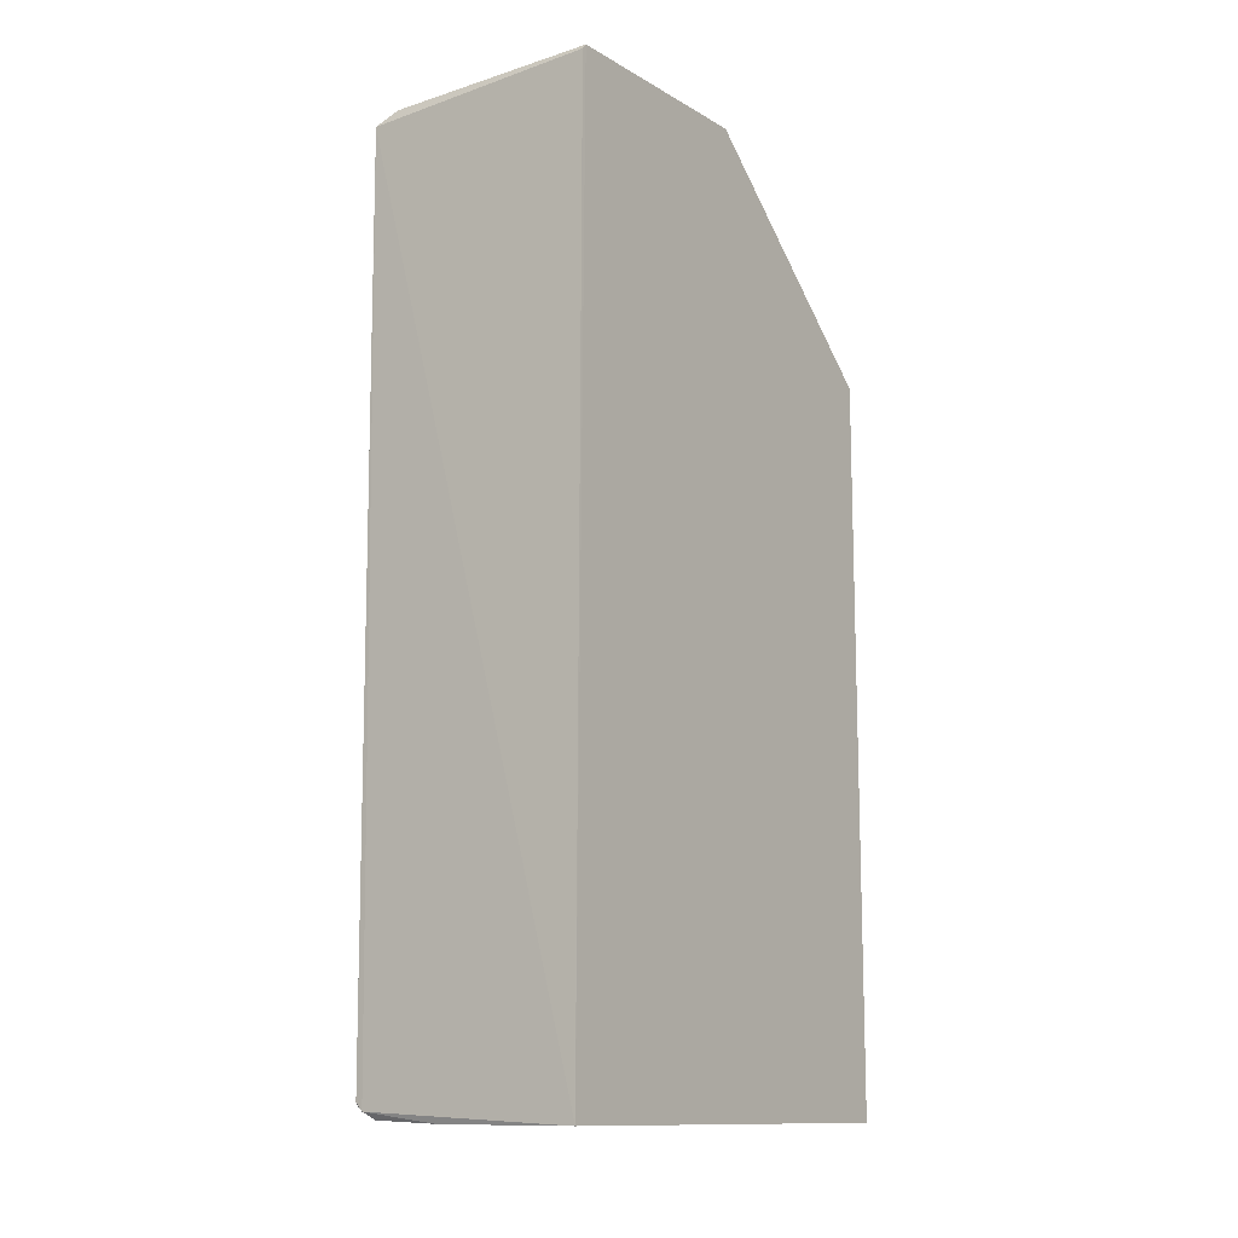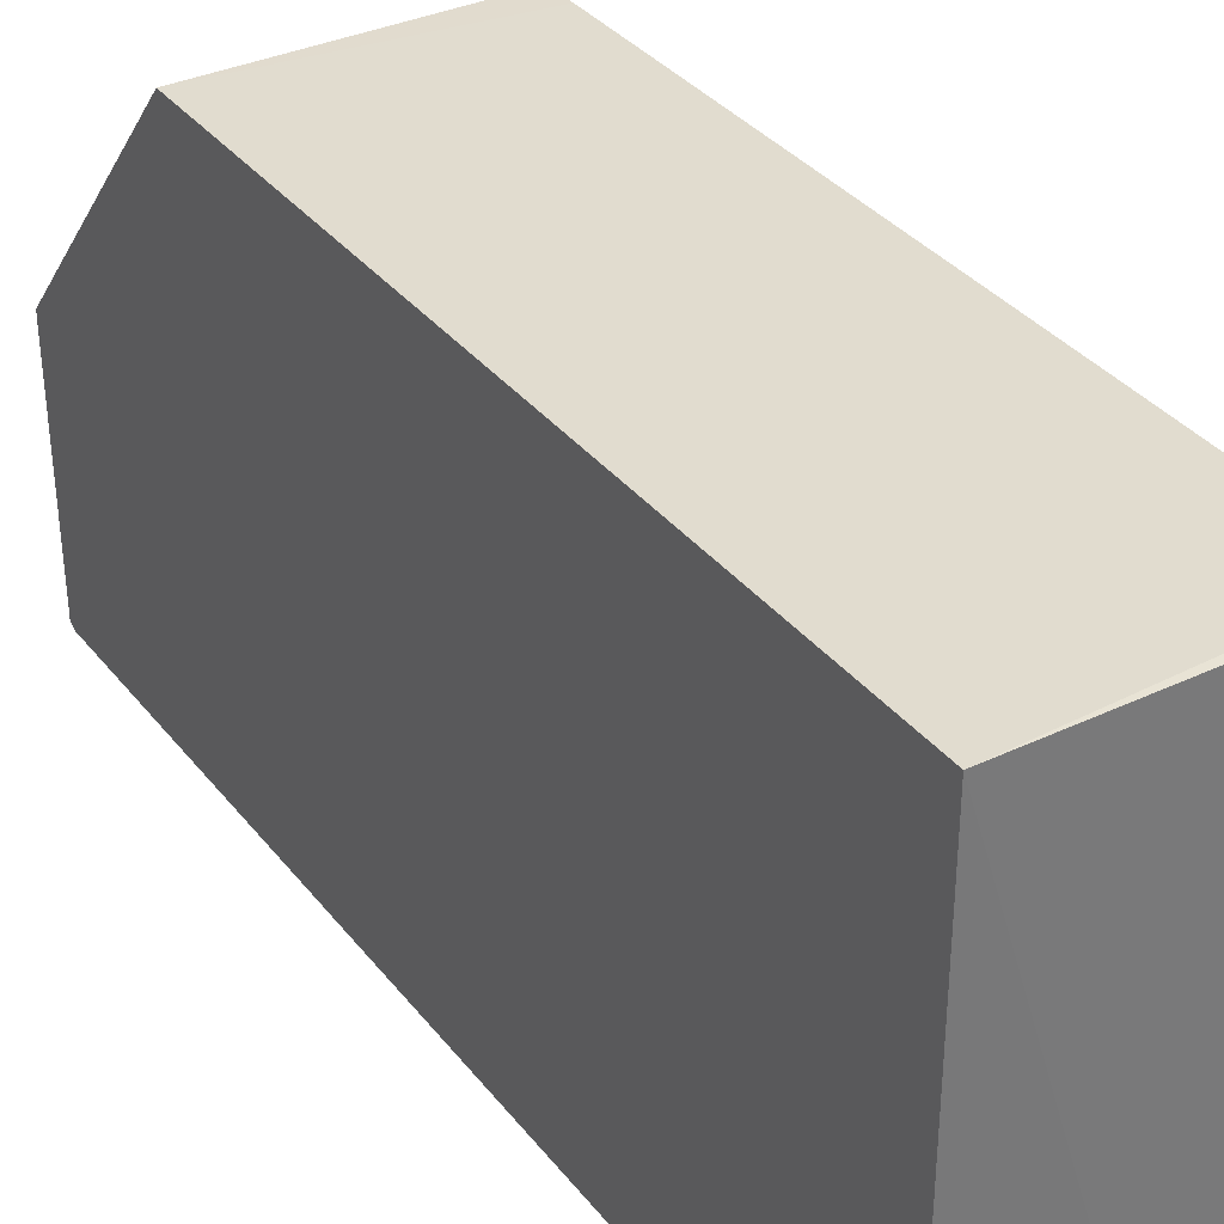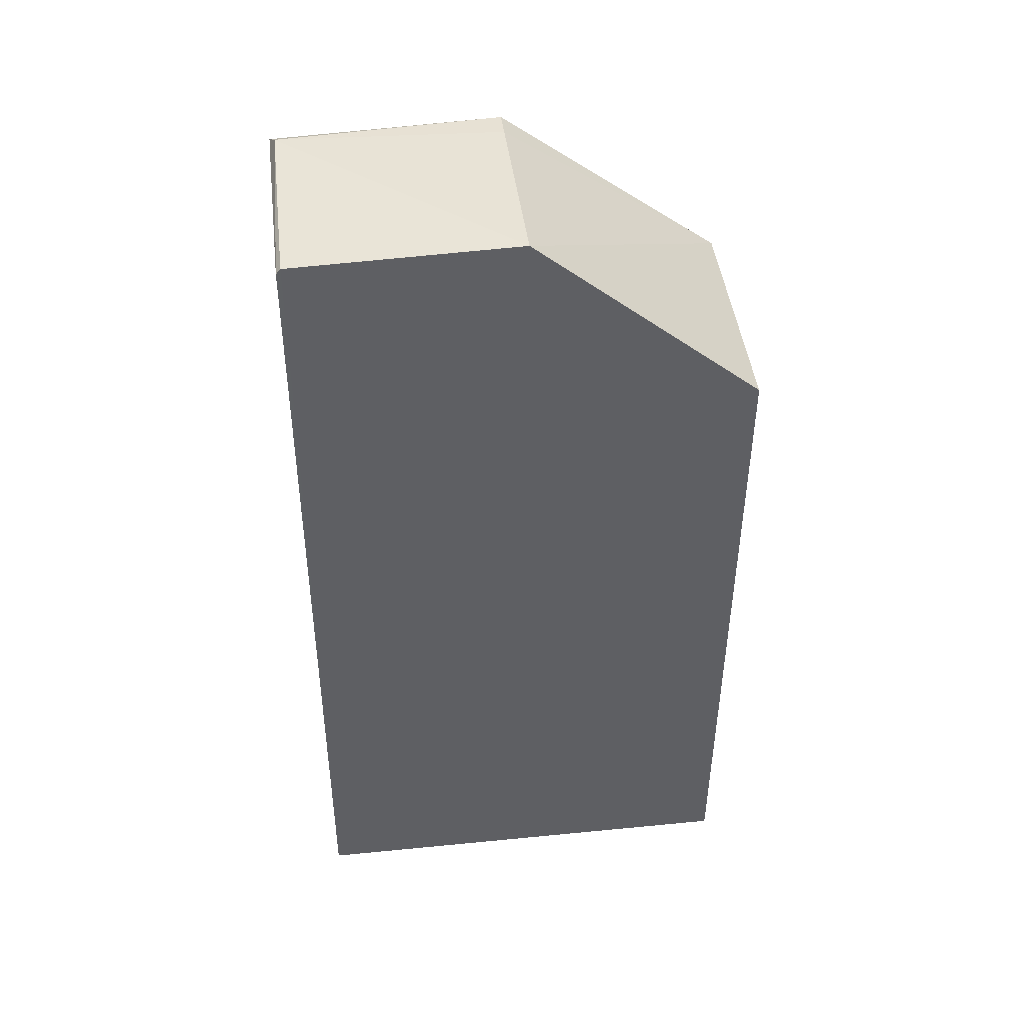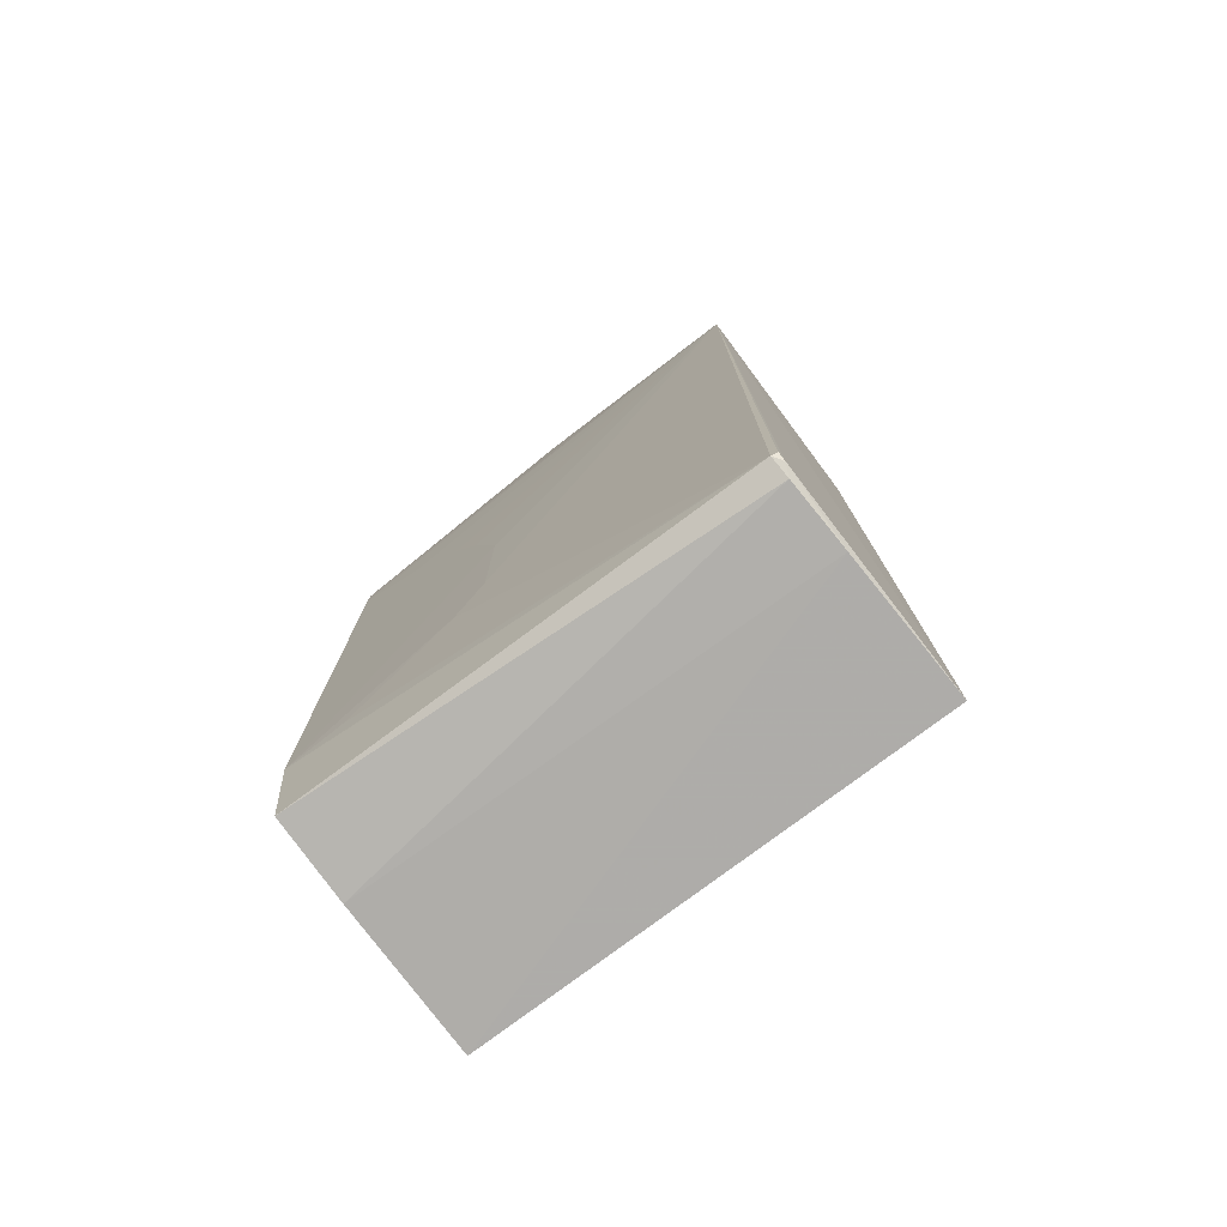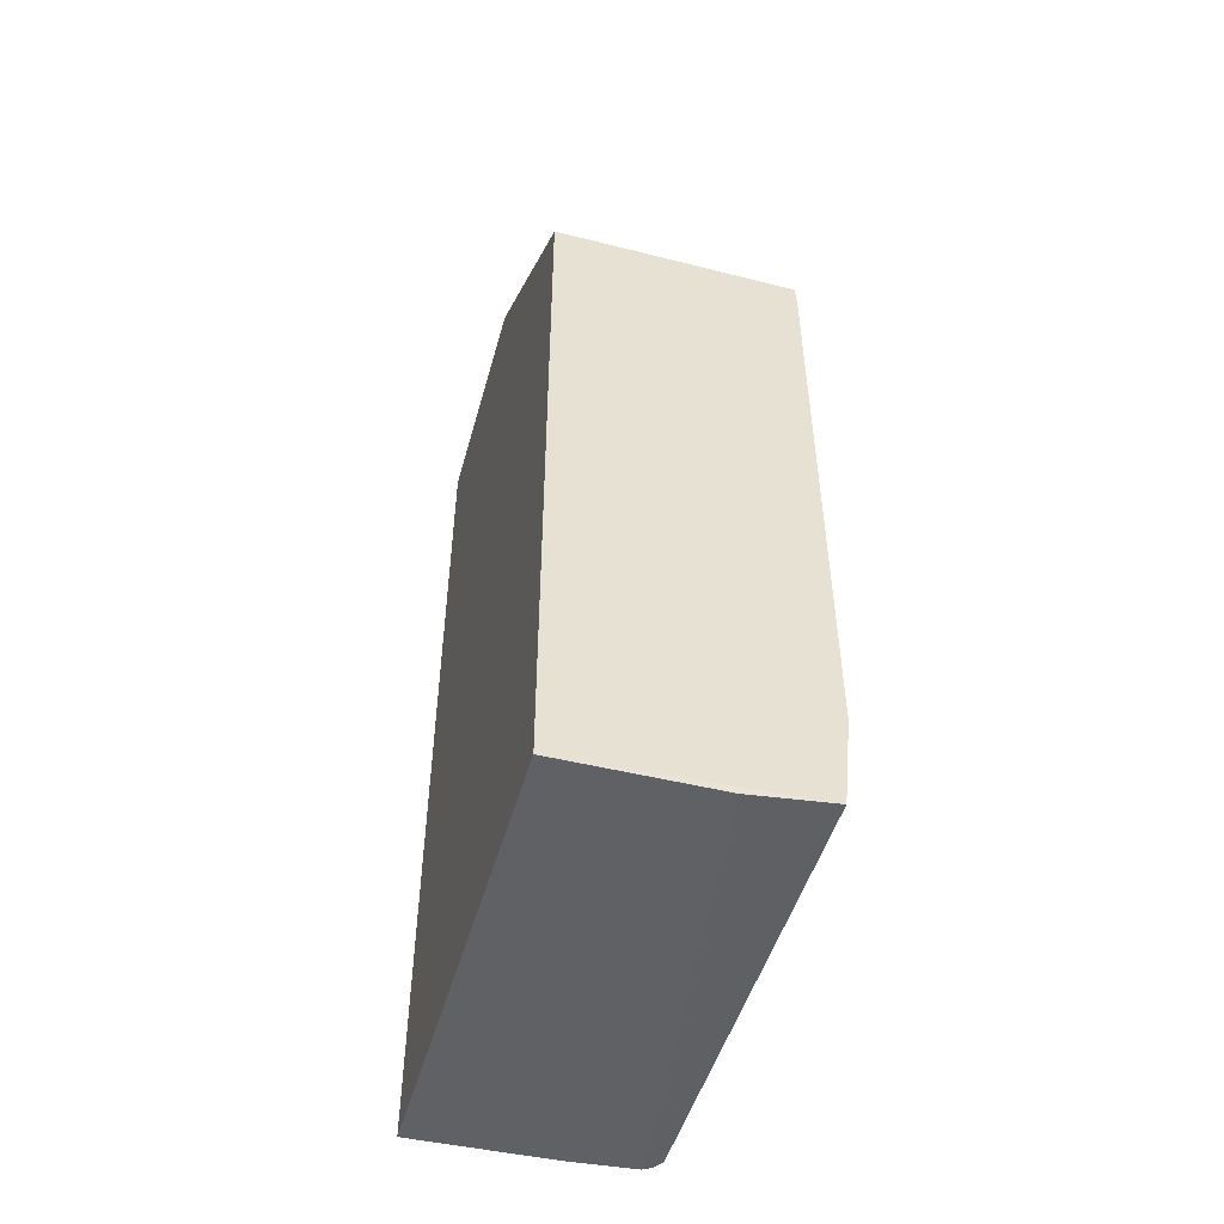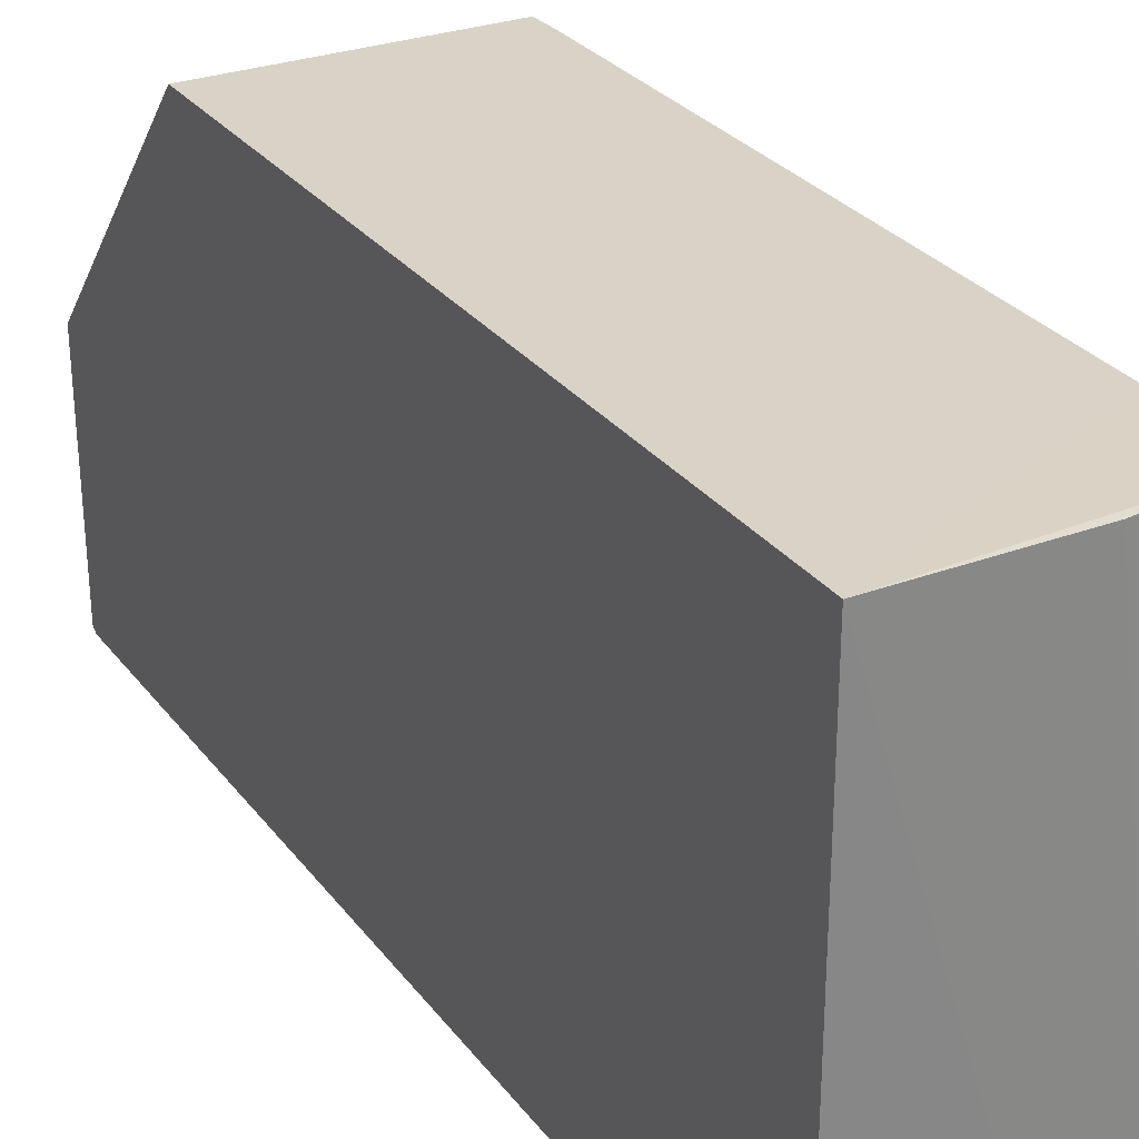
<metadata>
{"format":"obj","ext":"obj","renderer":"f3d","projection":"perspective","resolution":1024,"background":"white","views":[{"elev":-12.2,"azim":35.2,"up":"+Z"},{"elev":34.2,"azim":147.8,"up":"+Y"},{"elev":44.9,"azim":83.3,"up":"+Z"},{"elev":-76.7,"azim":-52.9,"up":"+Z"},{"elev":-49.9,"azim":164.4,"up":"+Z"},{"elev":28.1,"azim":150.8,"up":"+Y"}]}
</metadata>
<code>
v -0.0292 -0.029 0.1204
v -0.02921 -0.0583 0.1196
v -0.02922 0.001026 0.0003969
v -0.05989 0.001048 0.002073
v -0.05983 -0.05908 0.1174
v -0.02923 0.00104 0.09484
v -0.0292 -0.0595 0.0007034
v -0.05703 -0.05834 0.1191
v -0.06114 0.001086 0.0142
v -0.061 0.001042 0.09484
v -0.02922 -0.05889 0.1189
v -0.05935 -0.05839 0.002426
v -0.05676 -0.05858 0.001089
v -0.05955 -0.02897 0.1187
v -0.0611 -0.02332 0.05726
v -0.06113 0.001063 0.09102
v -0.04908 0.0009418 0.0007122
v -0.04788 -0.05891 0.0007494
v -0.05908 -0.05918 0.002993
v -0.05552 -0.029 0.1191
v -0.06108 -0.0233 0.03664
v -0.06109 -0.01582 0.07603
v -0.05813 -0.05923 0.002005
v -0.06109 -0.01957 0.02913
v -0.0611 -0.01956 0.06853
v -0.0611 -0.00831 0.08542
v -0.06105 -0.006416 0.01607
f 6 1 3
f 7 1 2
f 7 3 1
f 8 2 1
f 9 6 3
f 9 3 4
f 10 1 6
f 11 7 2
f 11 5 7
f 11 8 5
f 11 2 8
f 12 9 4
f 13 12 4
f 14 10 5
f 14 5 8
f 16 10 6
f 16 6 9
f 16 9 15
f 16 5 10
f 17 13 4
f 17 4 3
f 18 3 7
f 18 17 3
f 18 13 17
f 19 5 12
f 20 14 8
f 20 8 1
f 20 1 10
f 20 10 14
f 21 12 5
f 21 5 15
f 23 19 12
f 23 12 13
f 23 13 18
f 23 18 7
f 23 7 5
f 23 5 19
f 24 12 21
f 24 21 15
f 24 15 9
f 25 15 5
f 25 5 22
f 25 22 16
f 25 16 15
f 26 22 5
f 26 5 16
f 26 16 22
f 27 24 9
f 27 9 12
f 27 12 24

</code>
